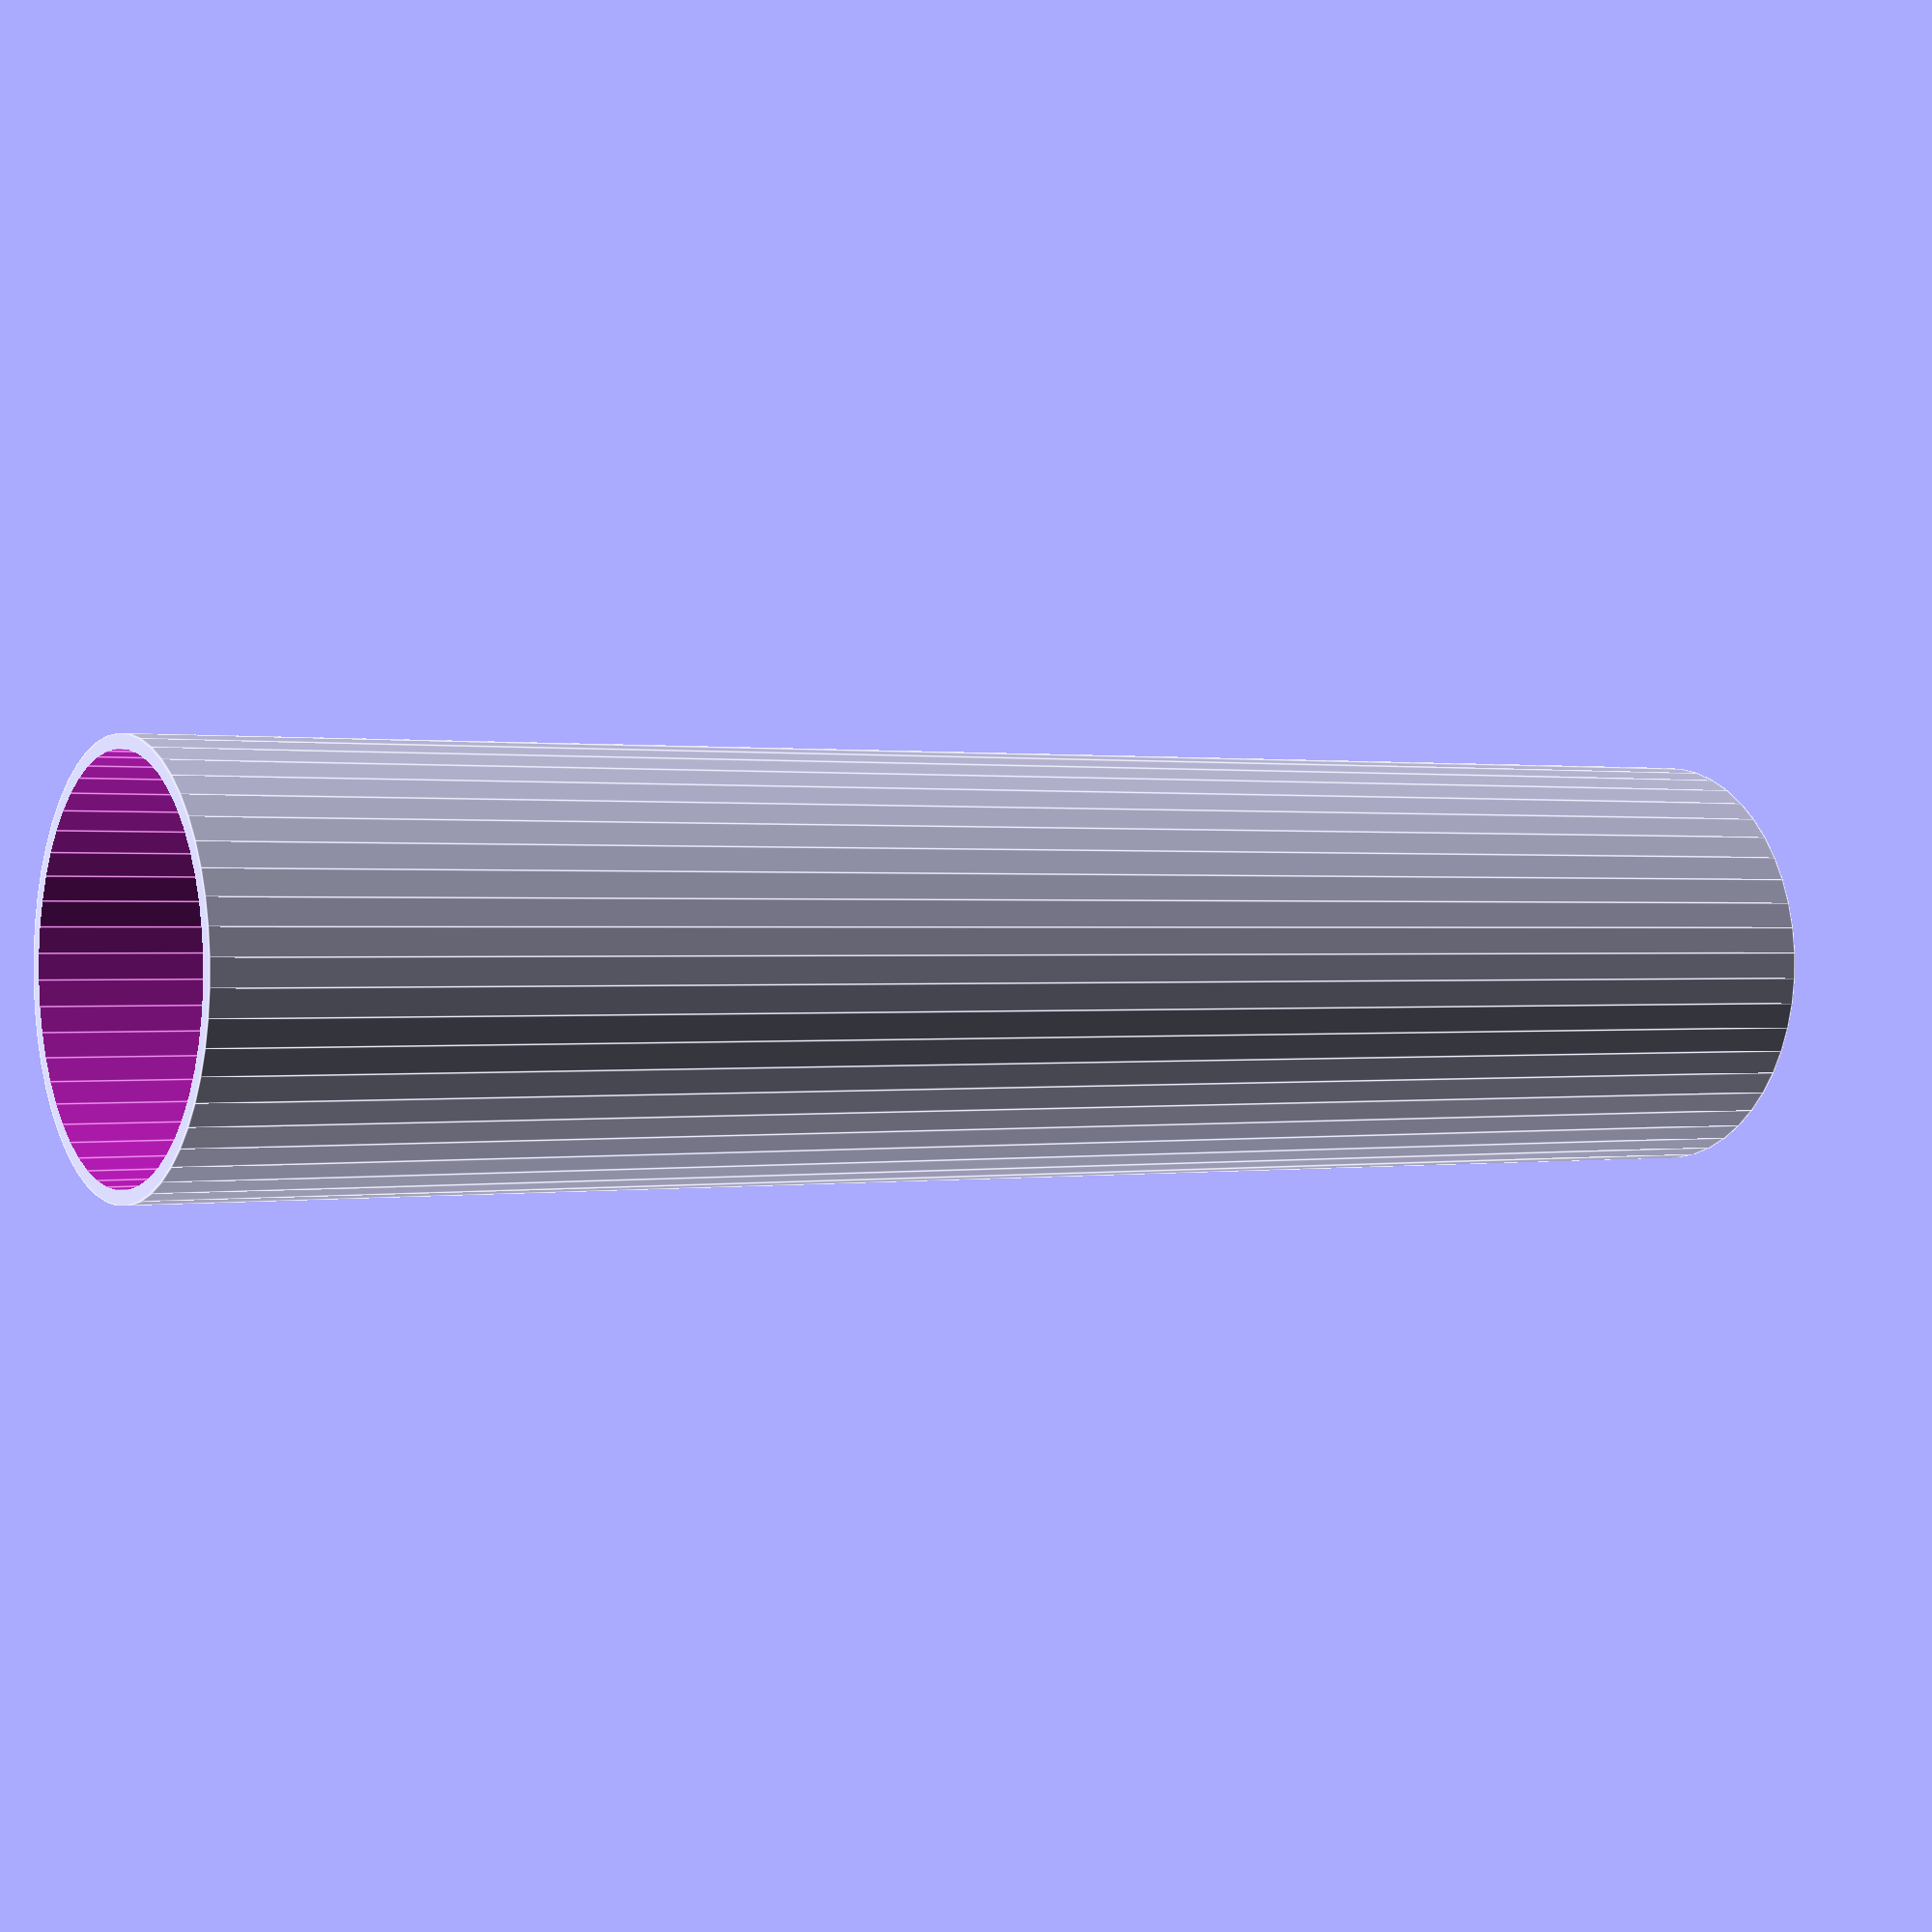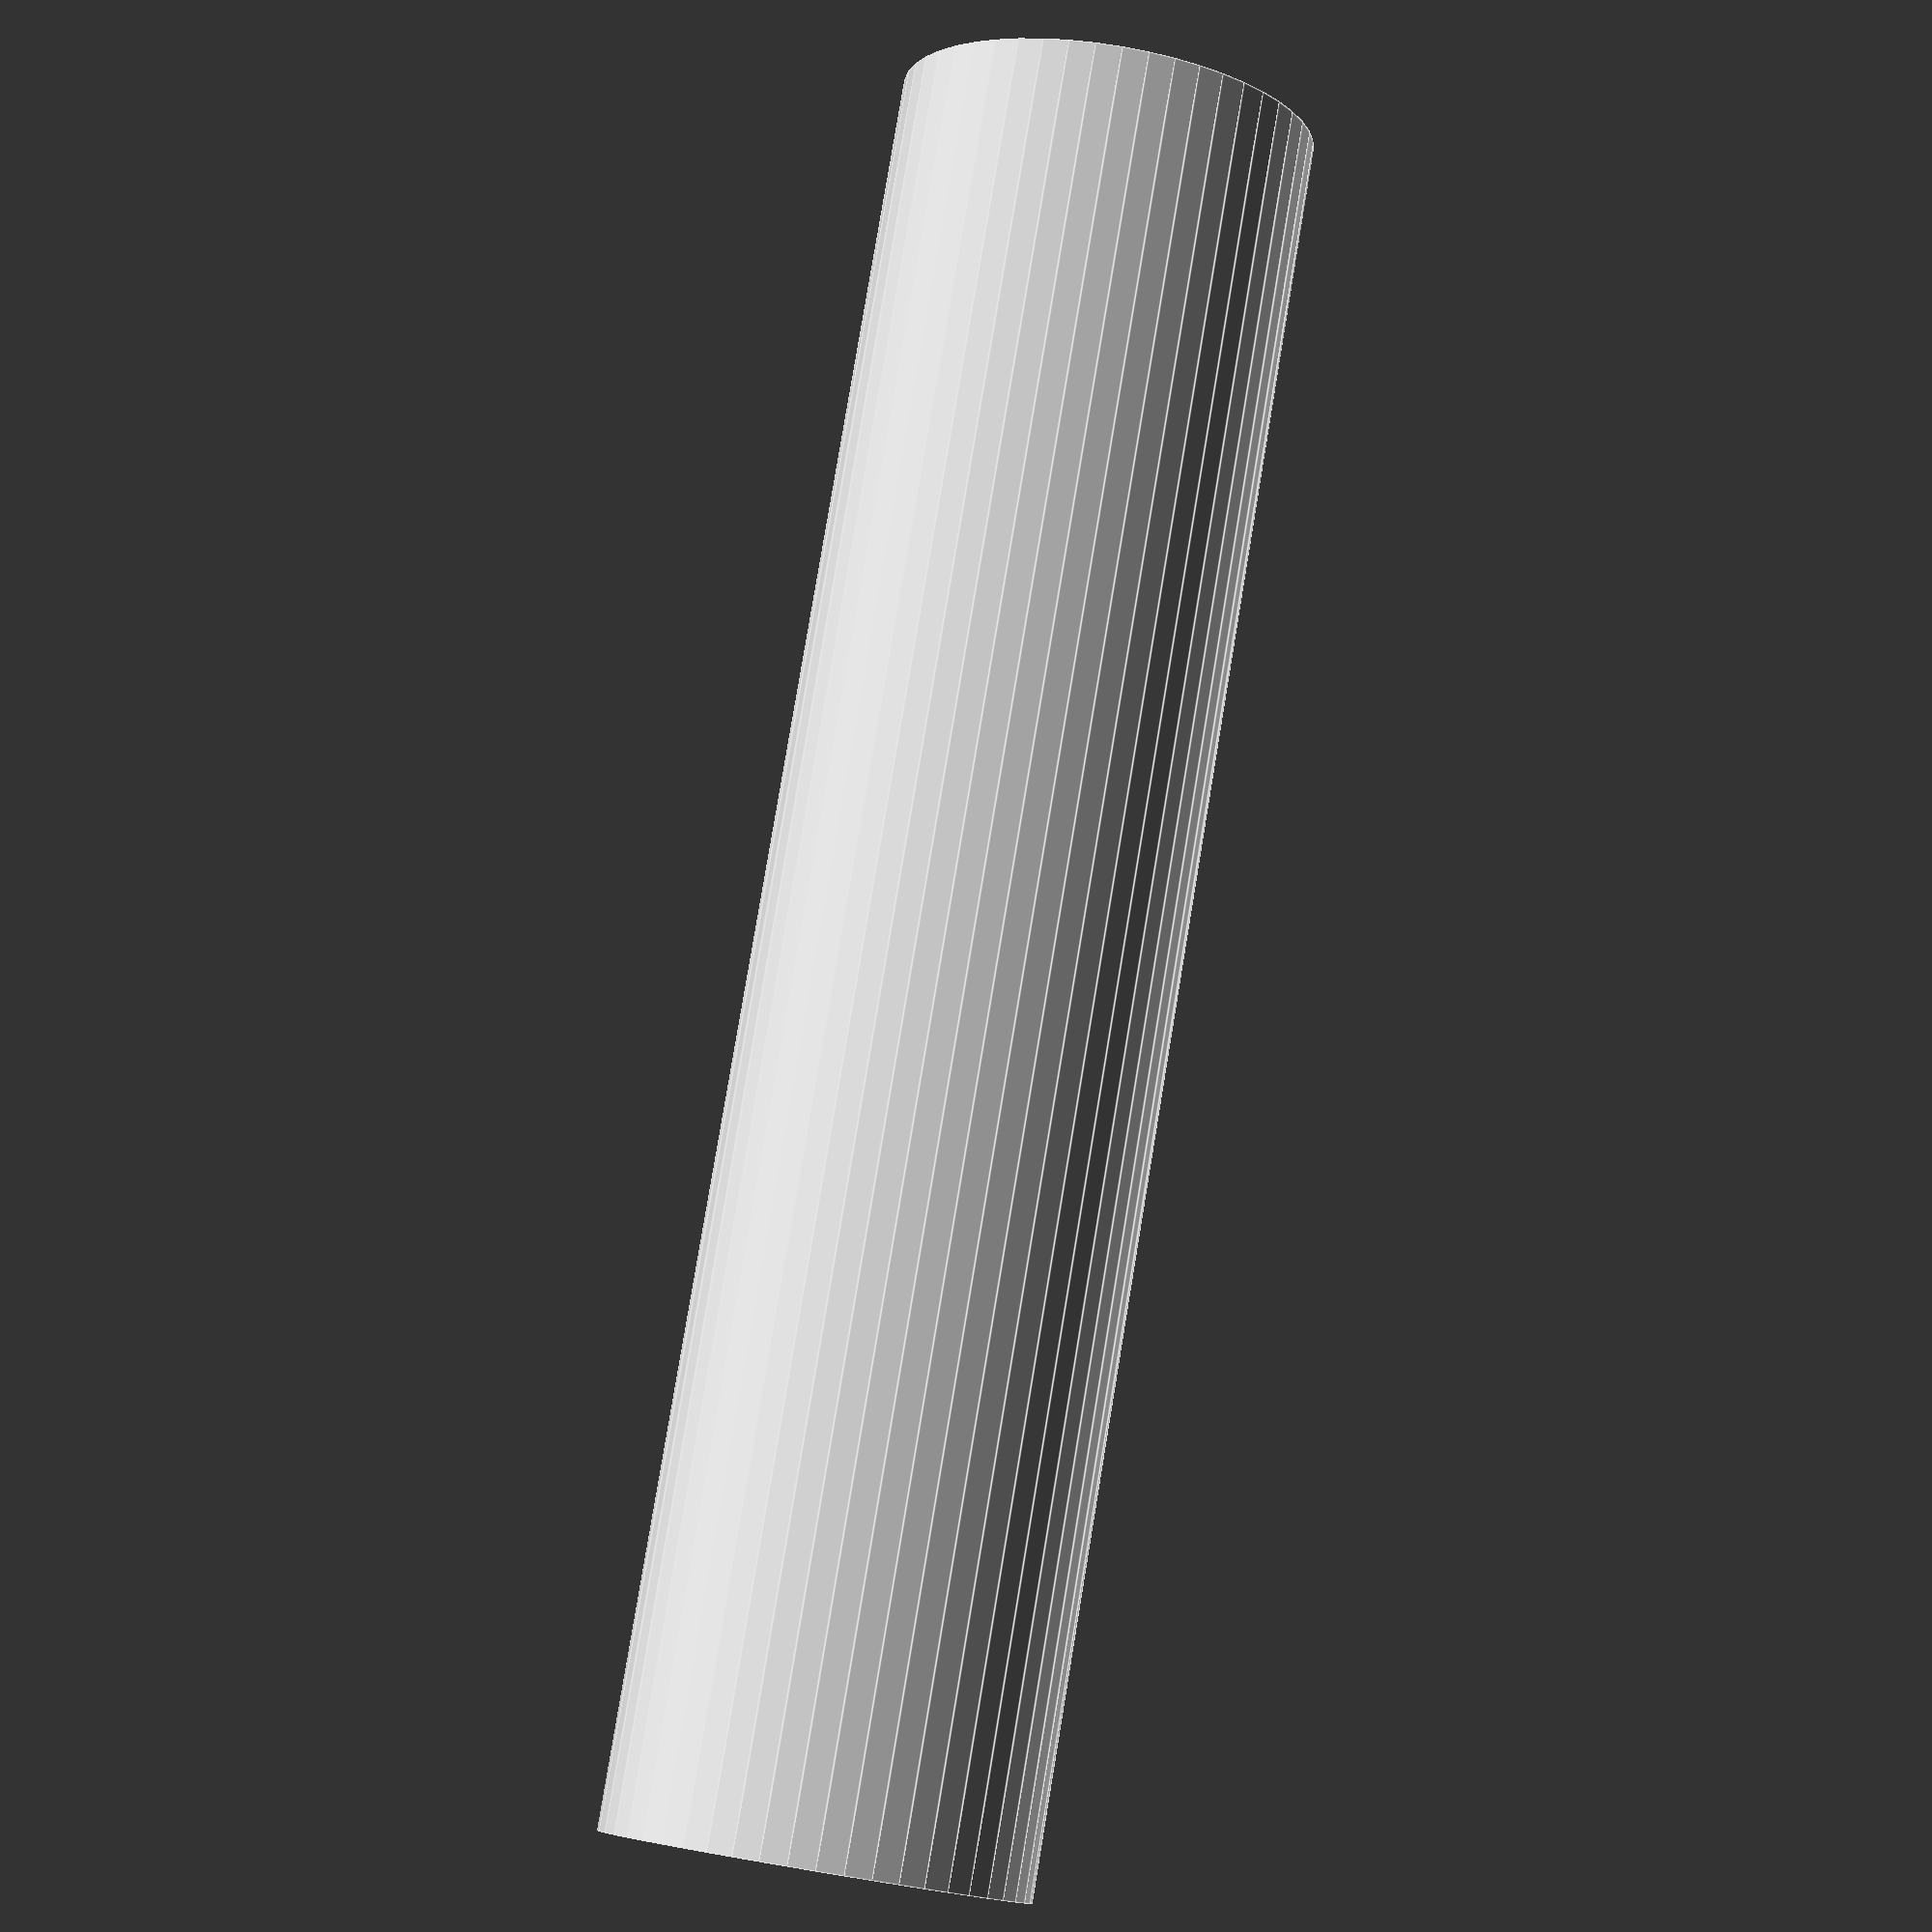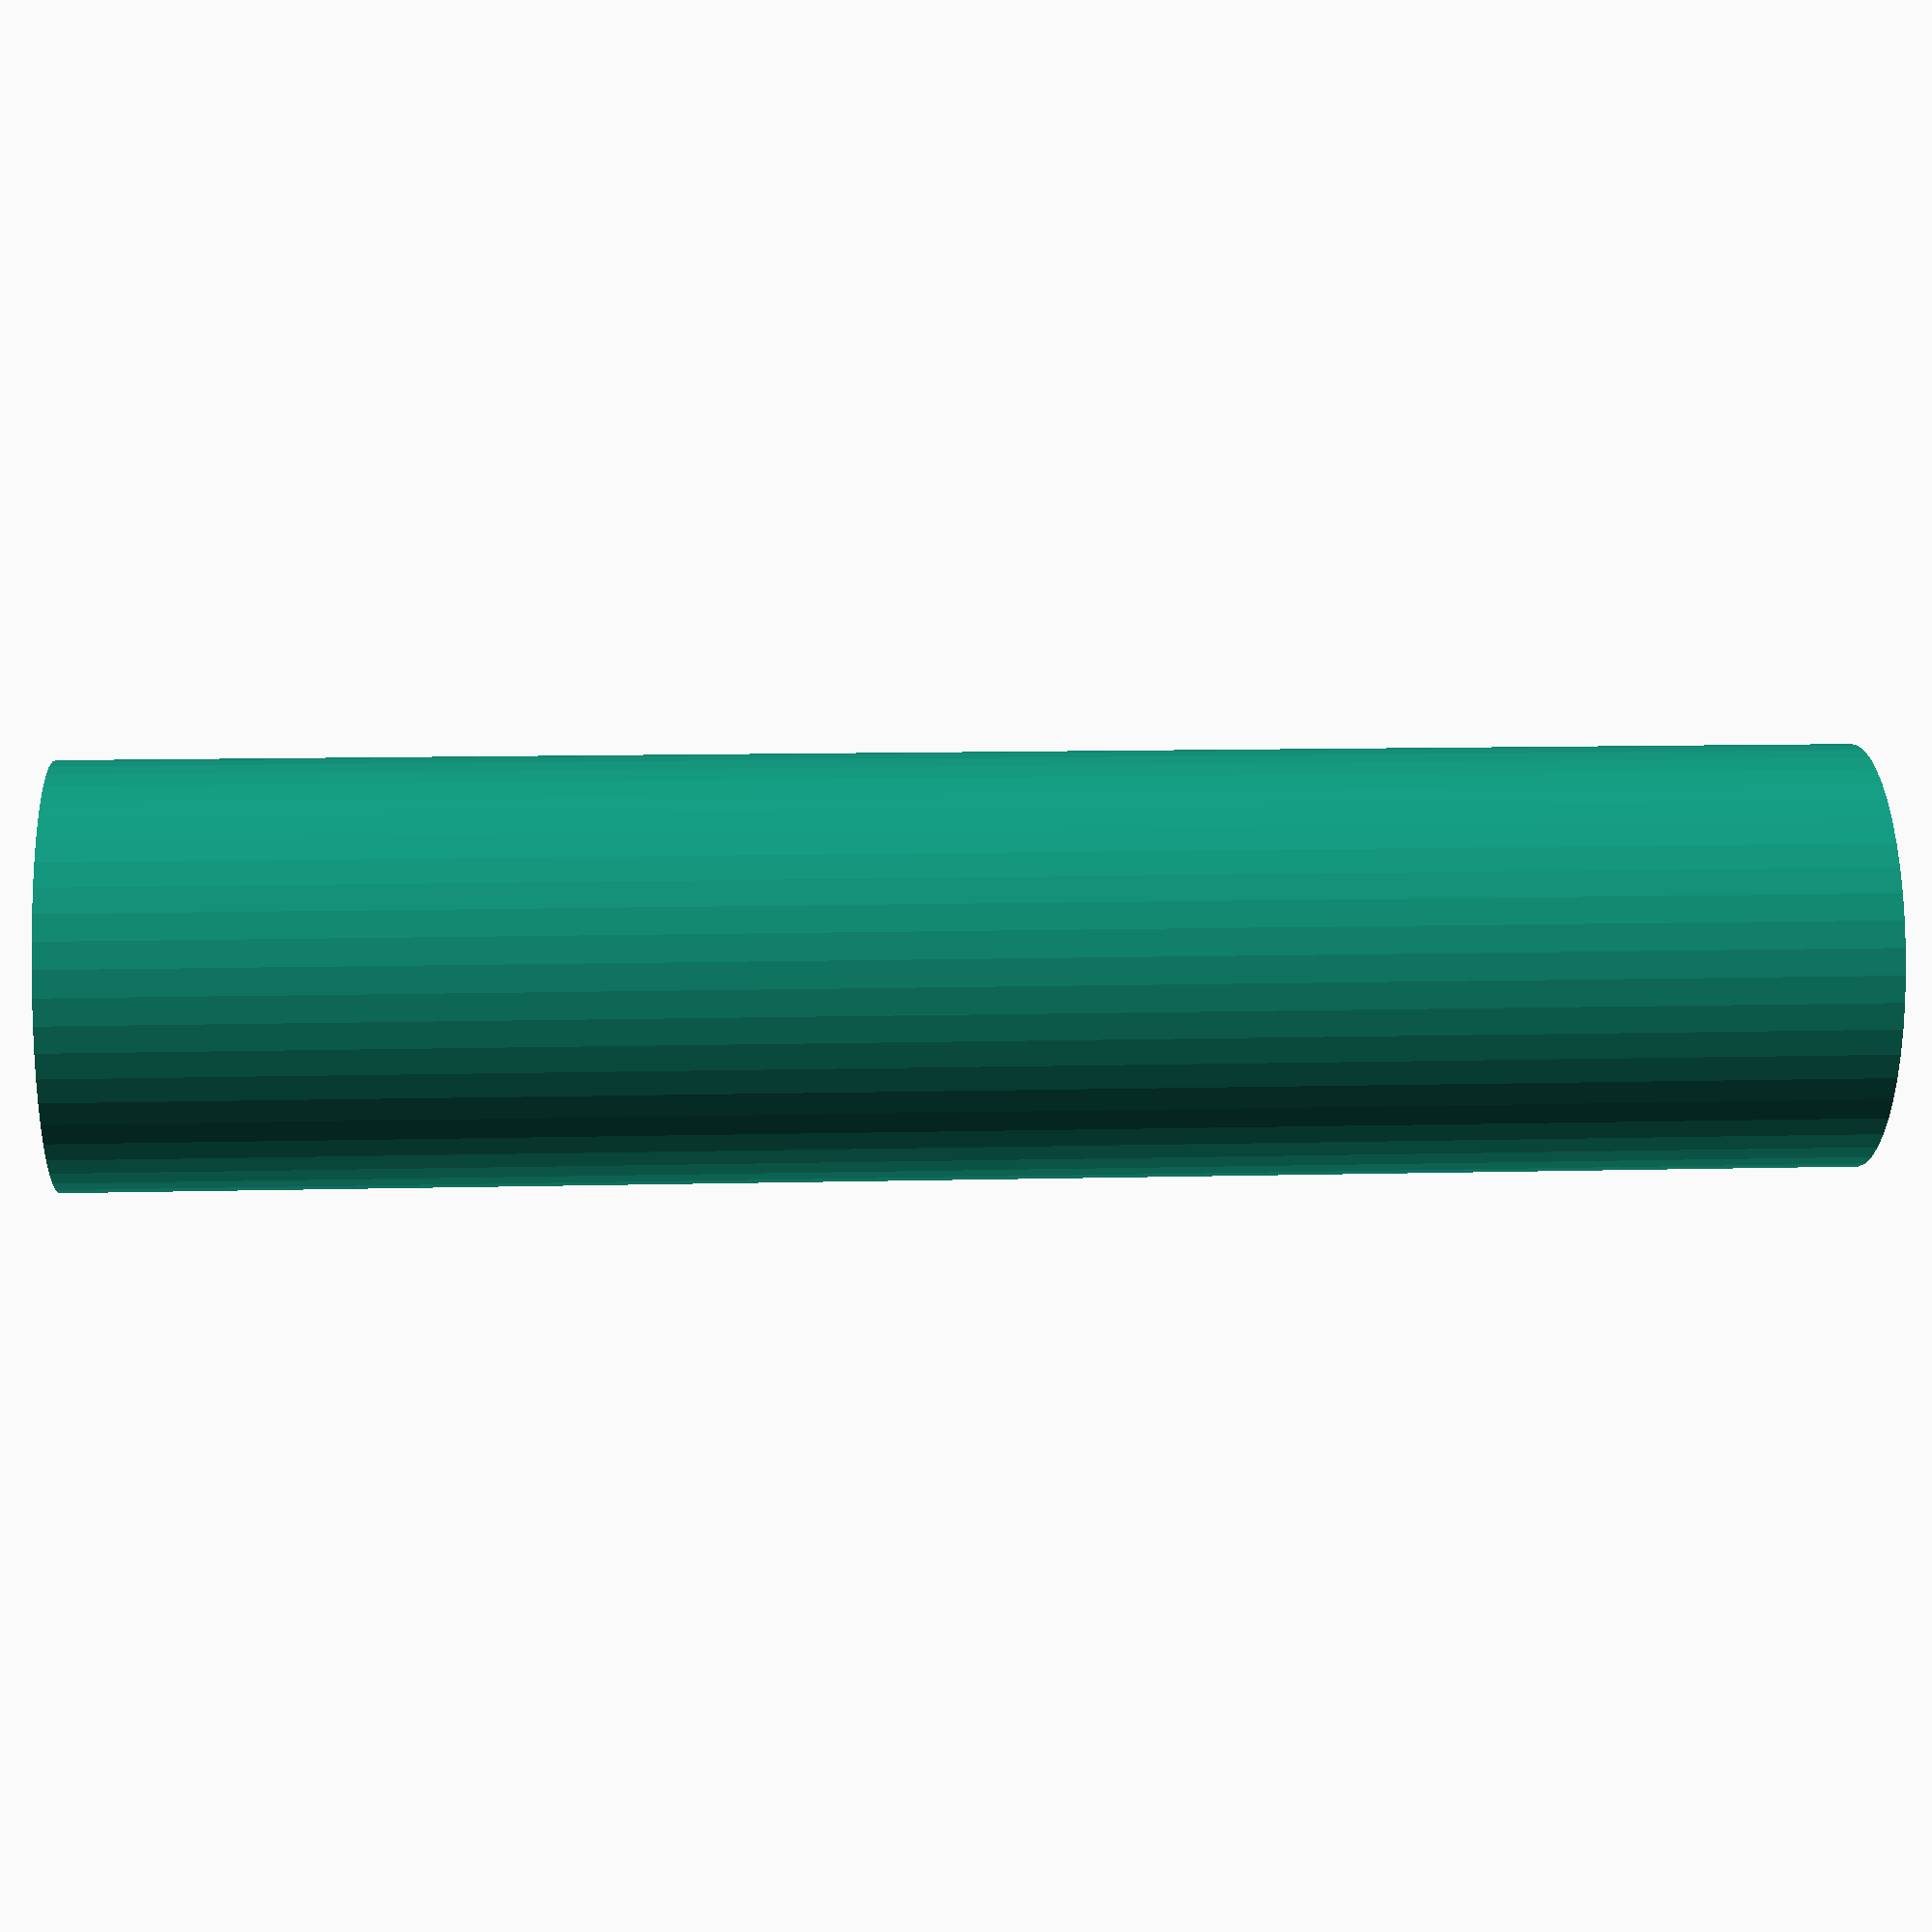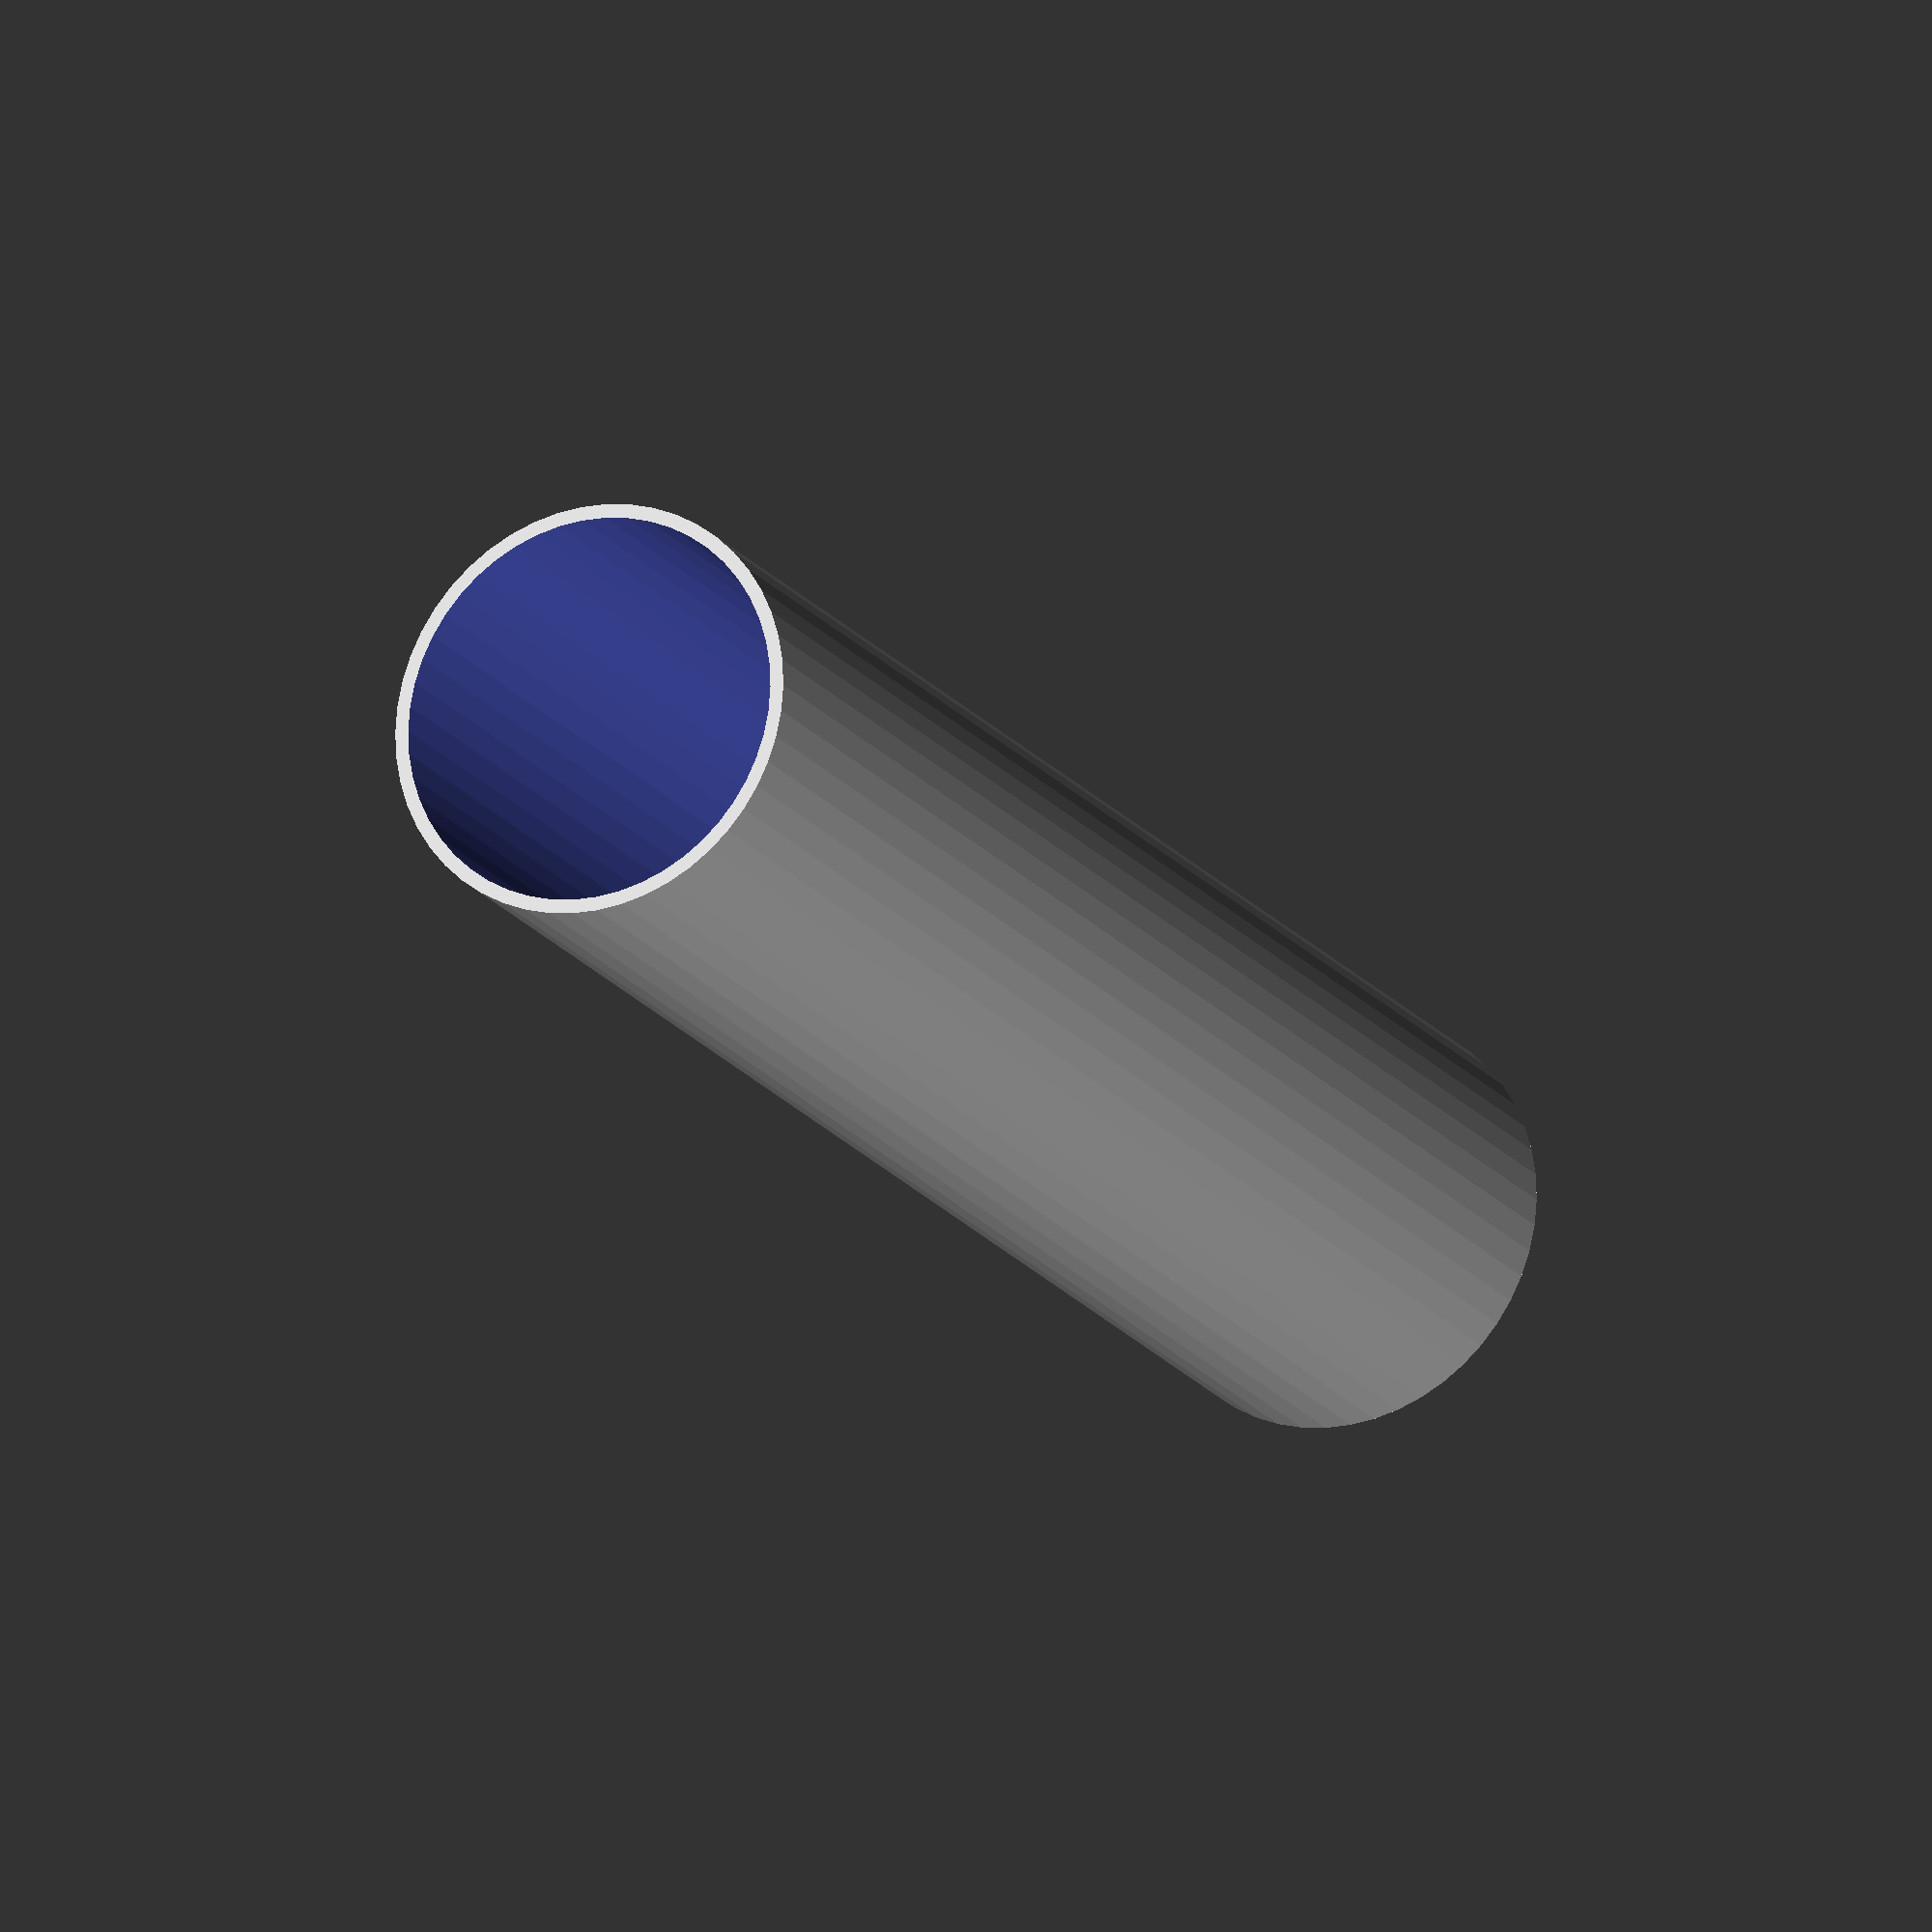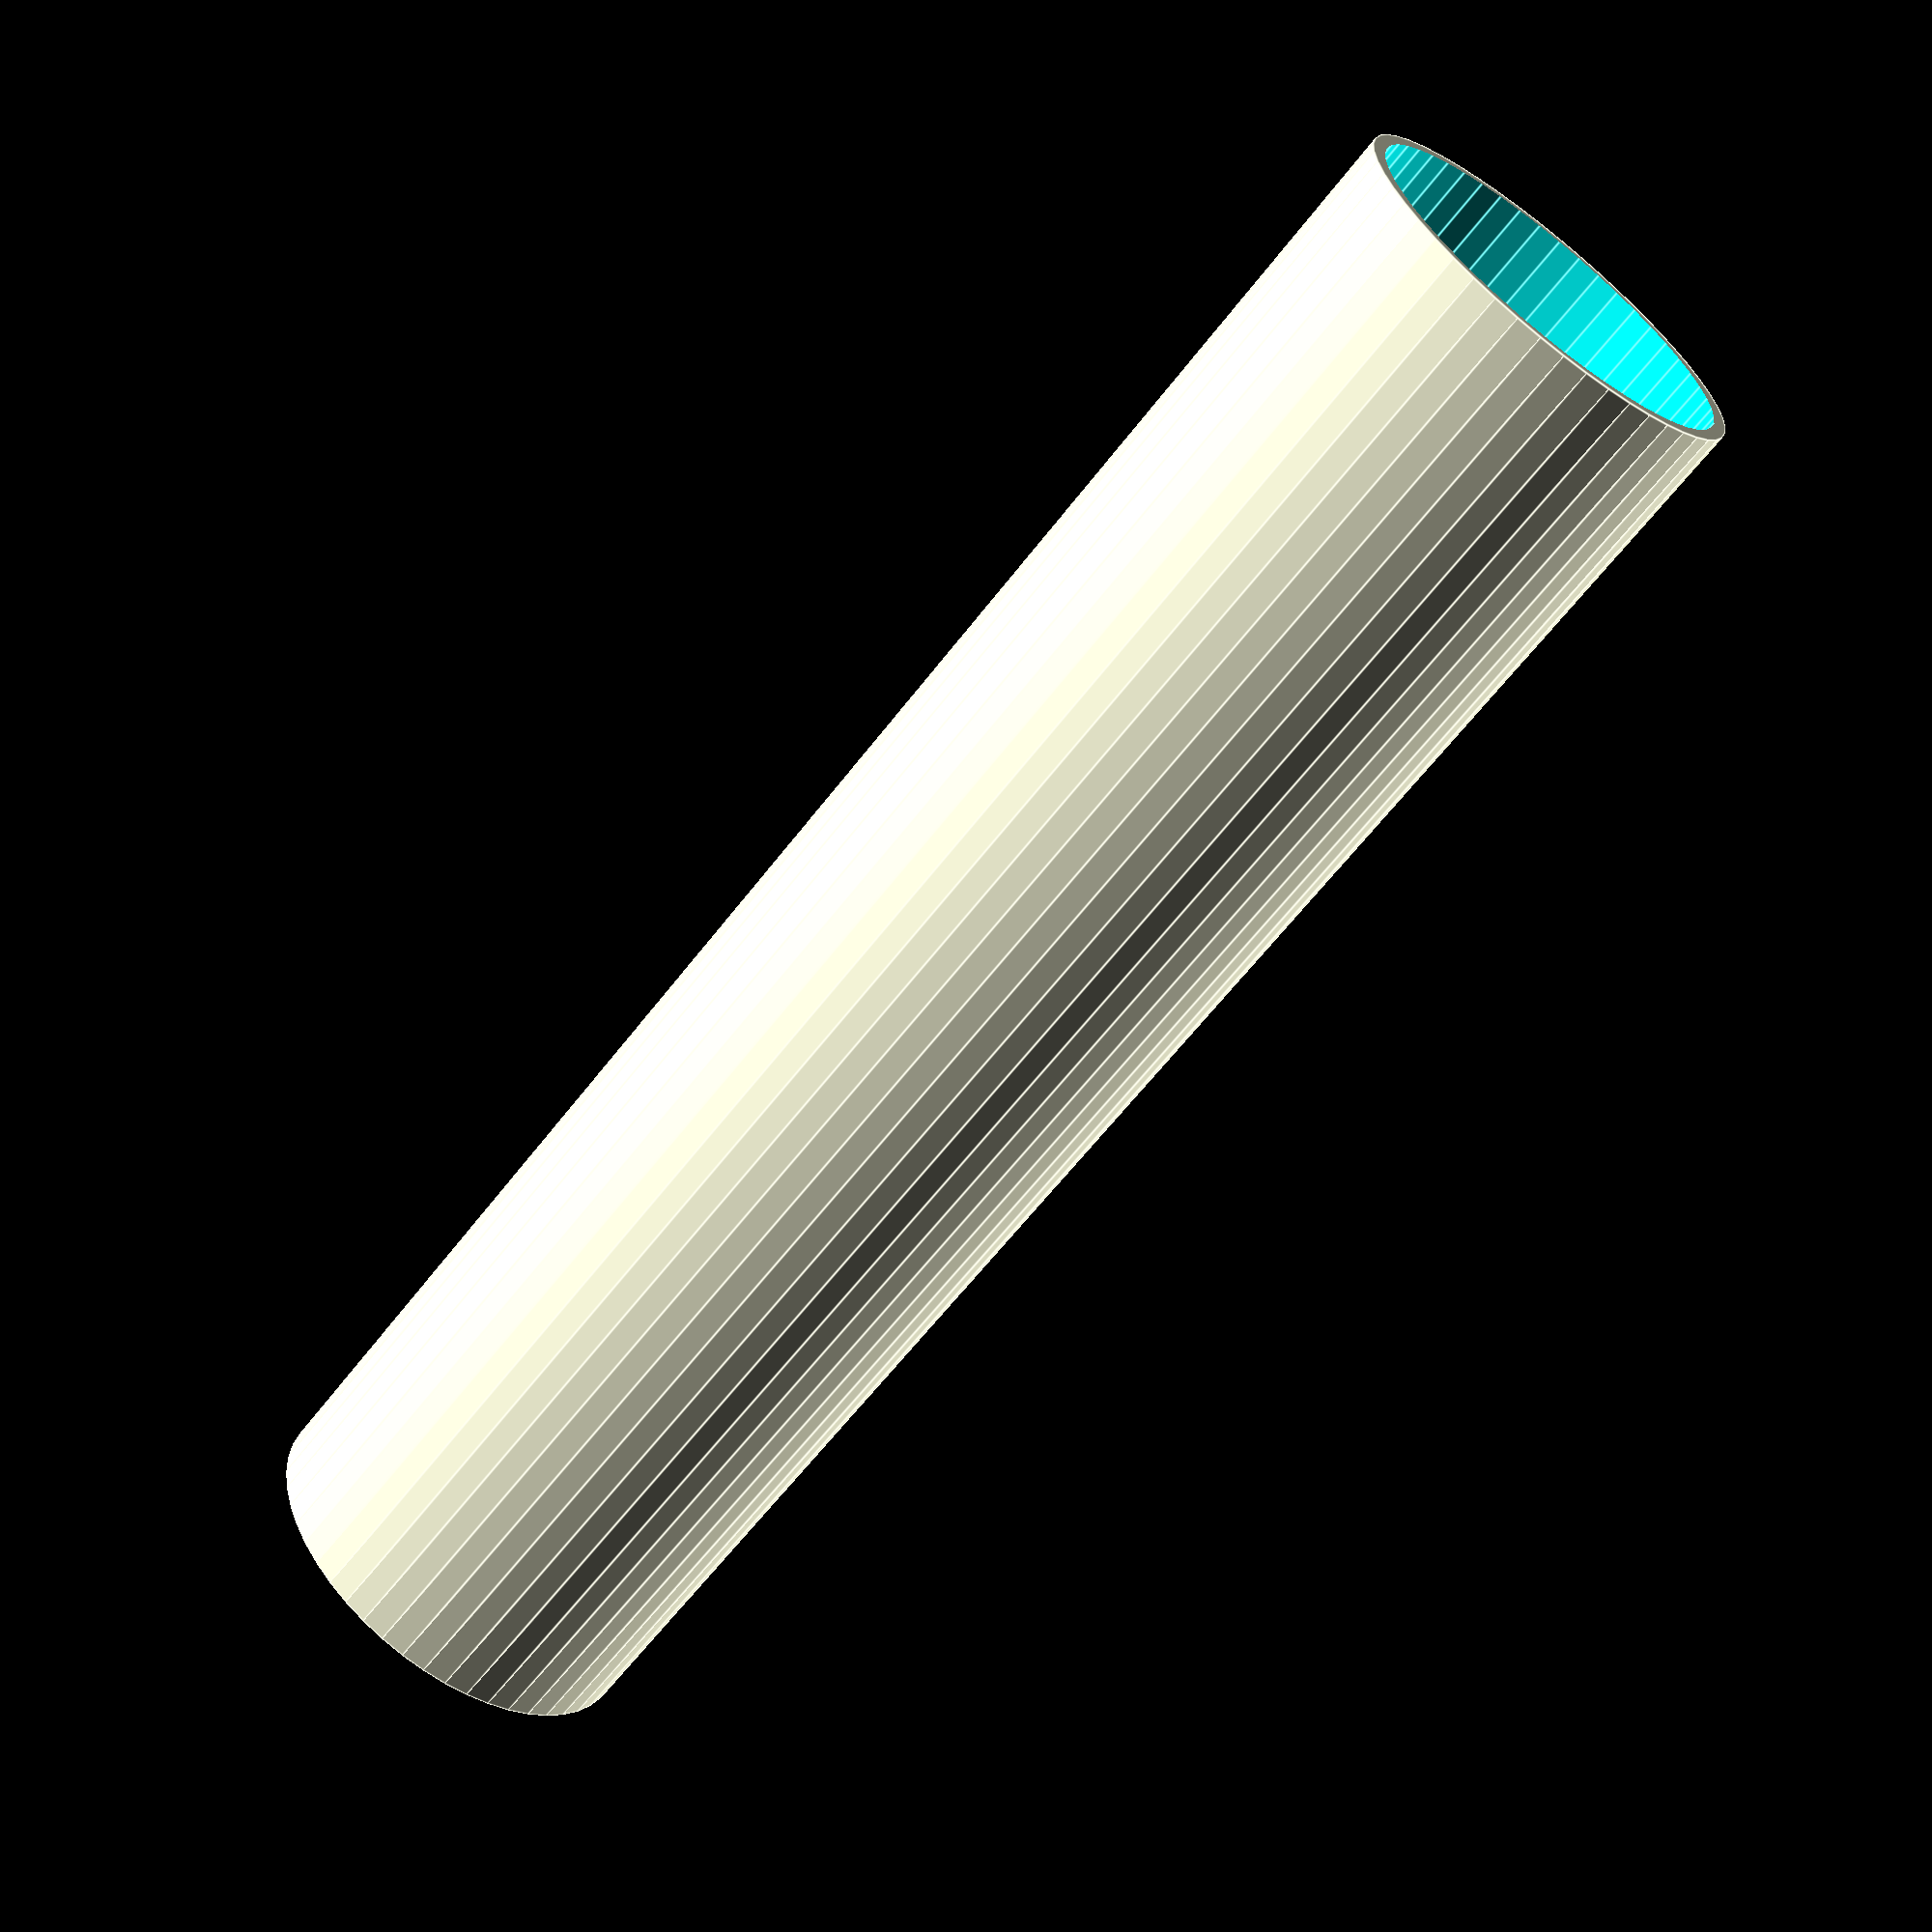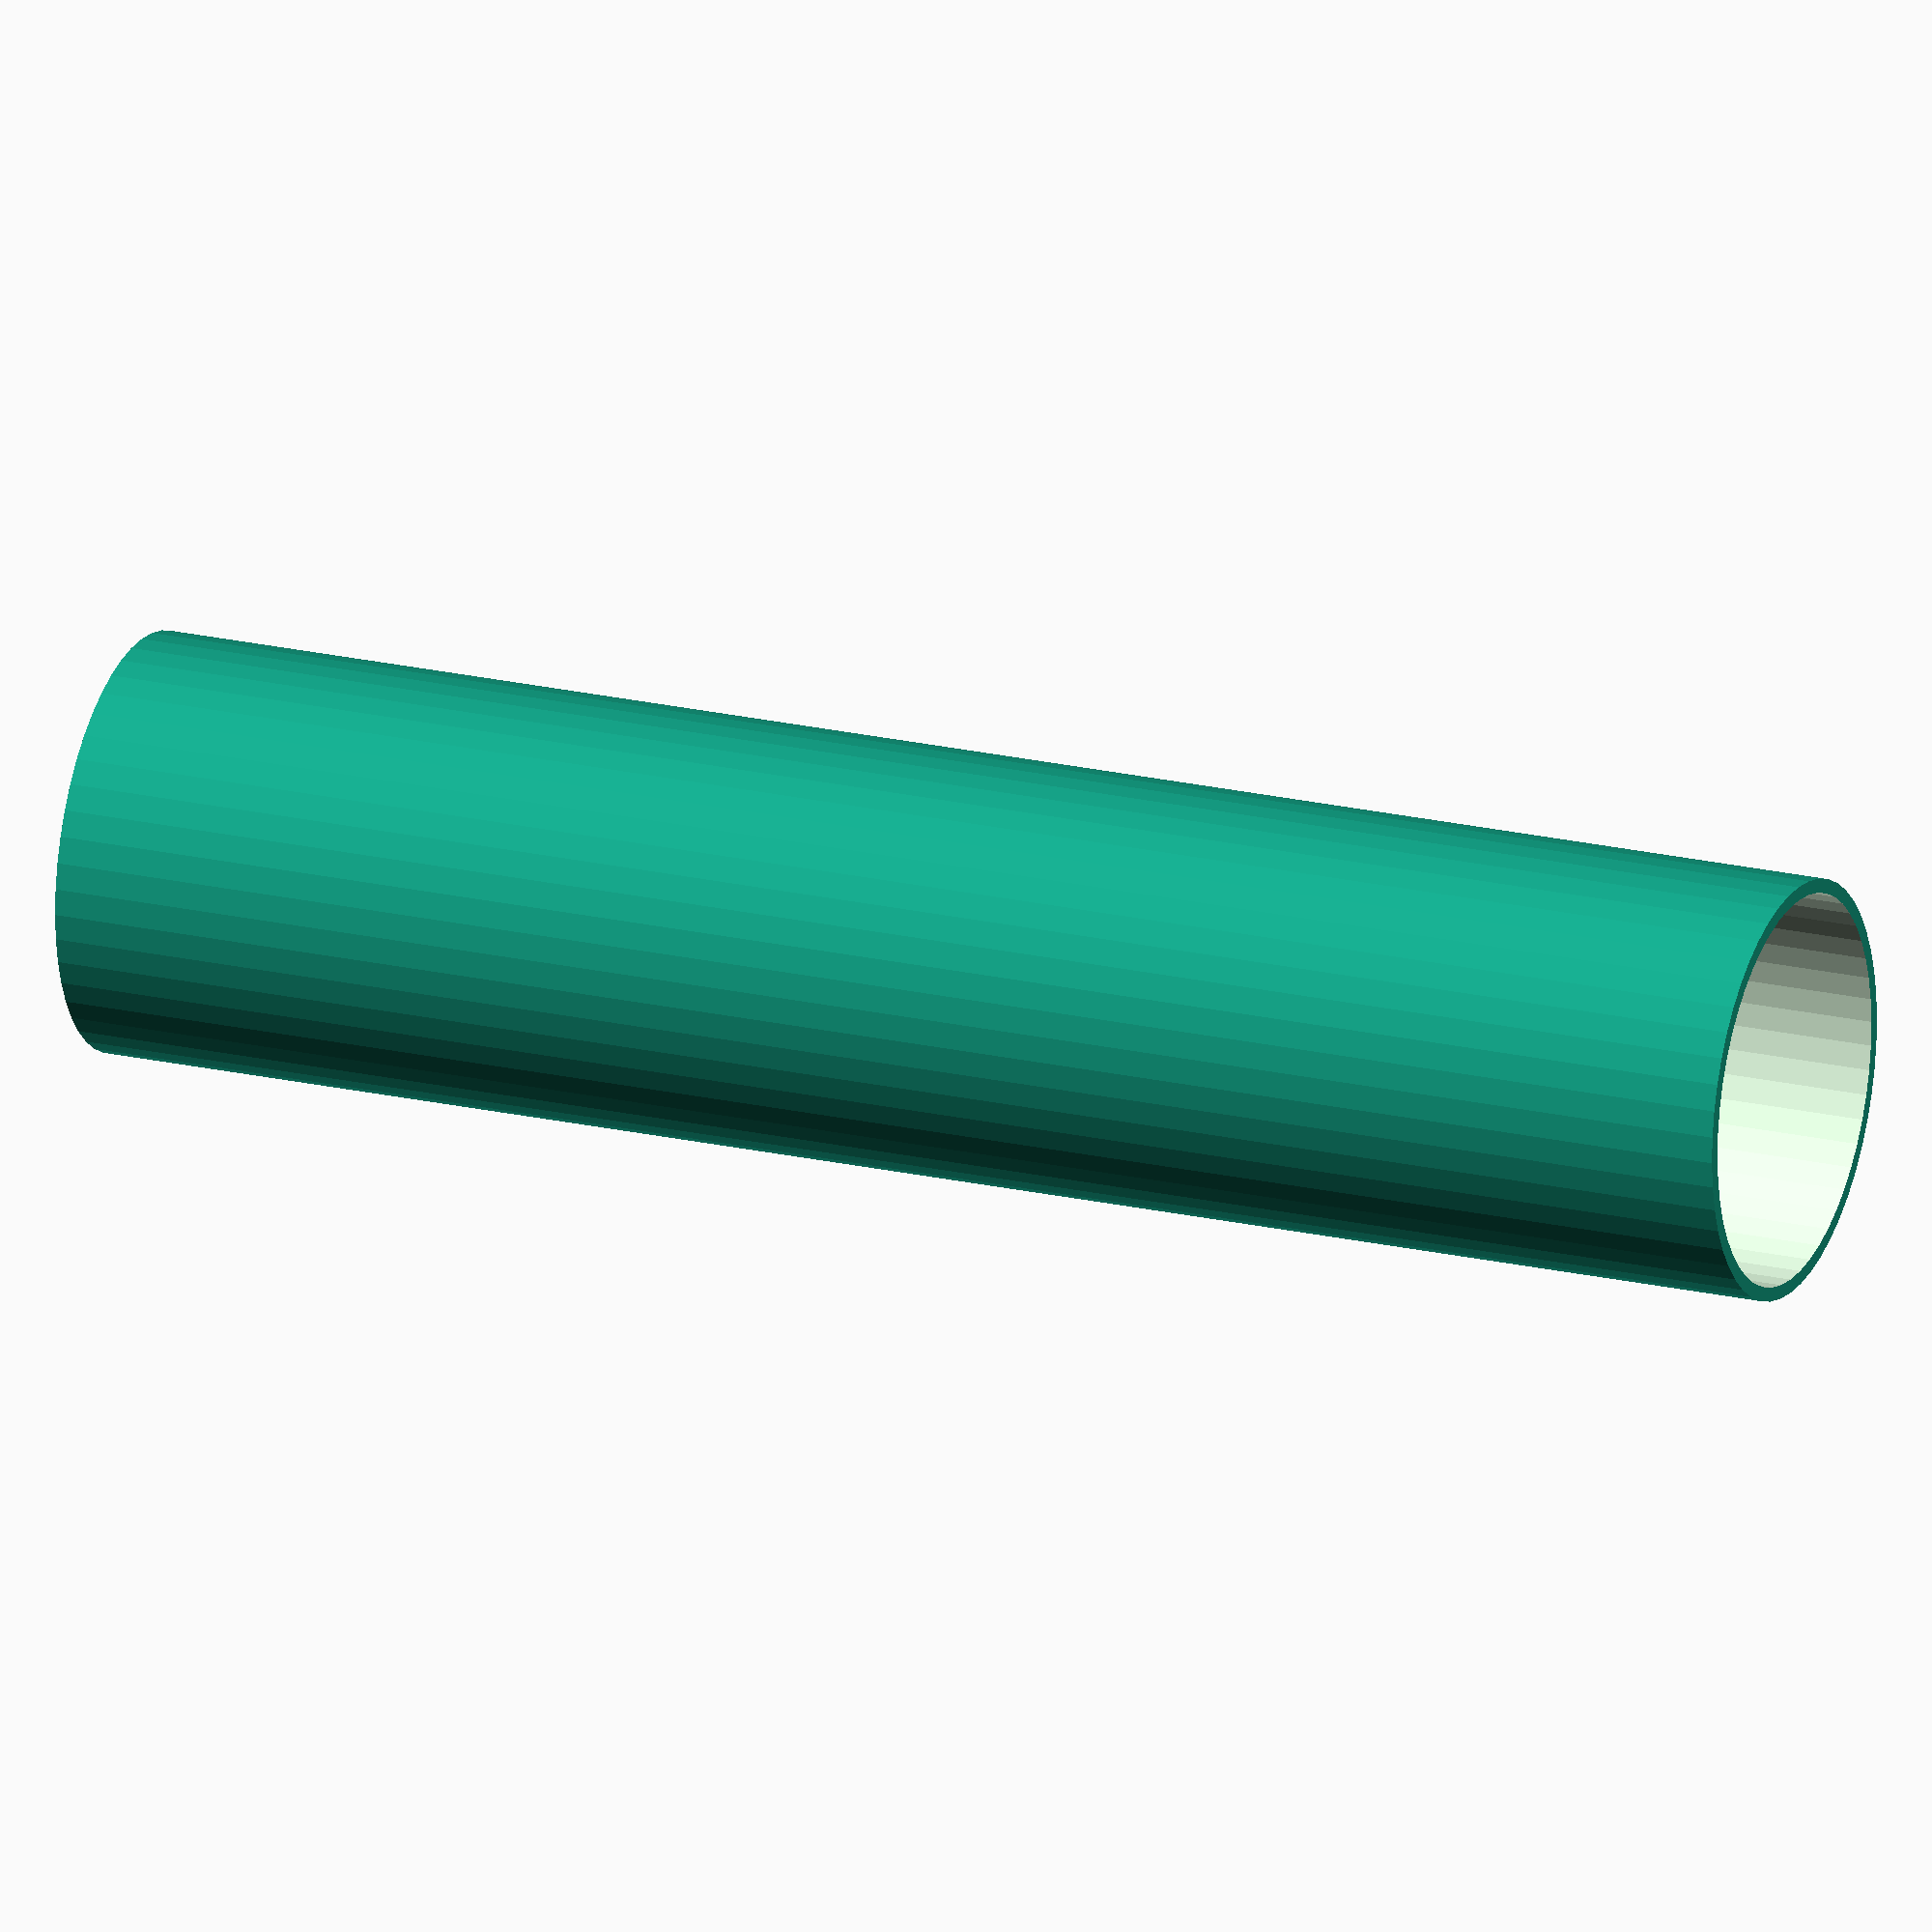
<openscad>
$fn = 50;


difference() {
	union() {
		translate(v = [0, 0, -31.5000000000]) {
			cylinder(h = 63, r = 7.5000000000);
		}
	}
	union() {
		translate(v = [0, 0, -100.0000000000]) {
			cylinder(h = 200, r = 7);
		}
	}
}
</openscad>
<views>
elev=179.6 azim=126.4 roll=121.4 proj=p view=edges
elev=279.7 azim=221.7 roll=9.4 proj=p view=edges
elev=349.6 azim=62.6 roll=266.2 proj=p view=wireframe
elev=198.4 azim=181.3 roll=155.2 proj=o view=wireframe
elev=62.8 azim=202.0 roll=322.6 proj=p view=edges
elev=339.0 azim=216.7 roll=112.7 proj=o view=solid
</views>
